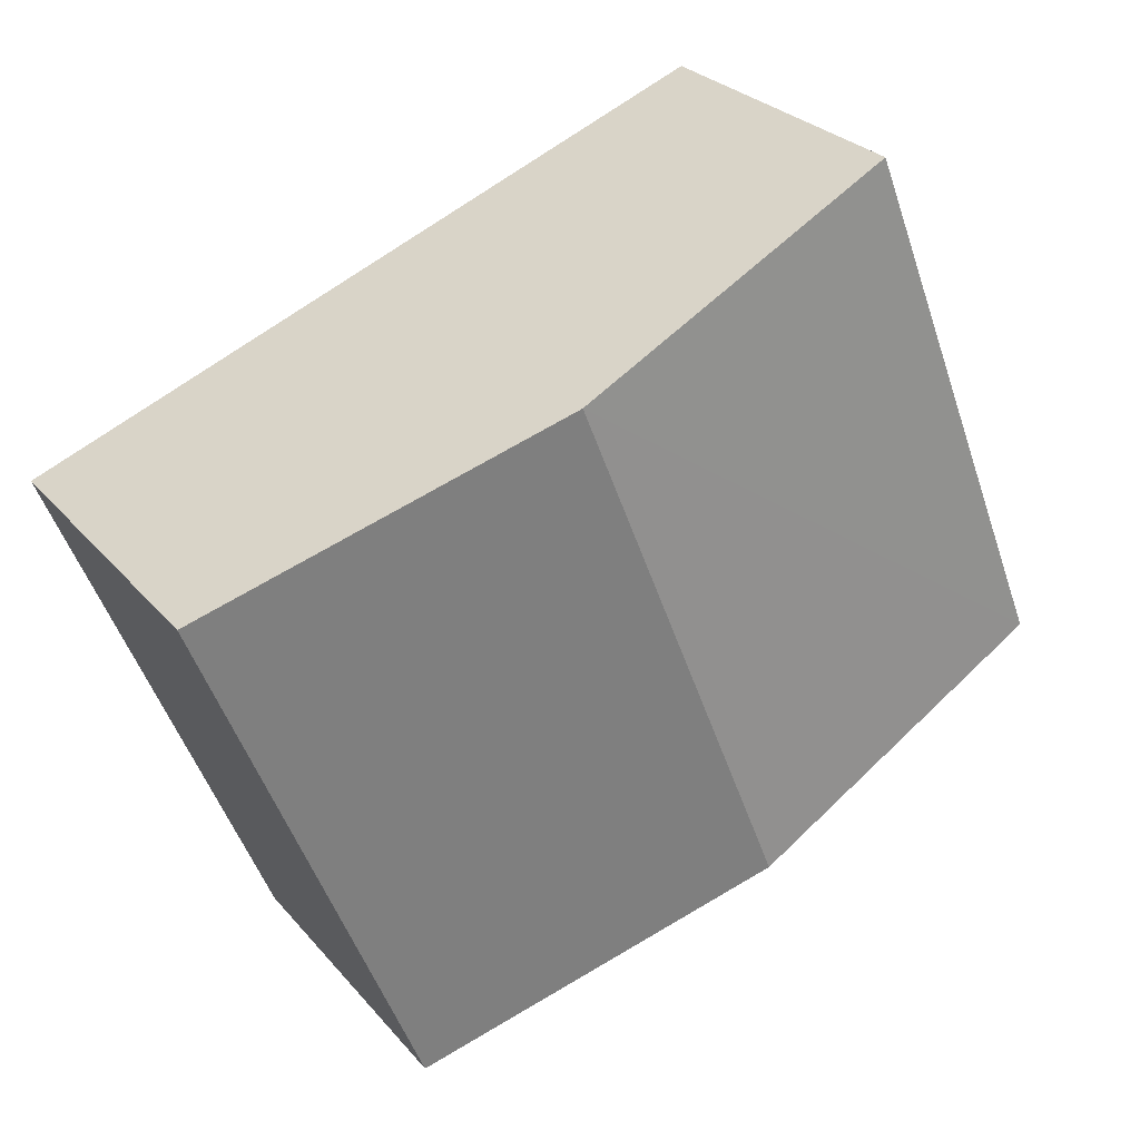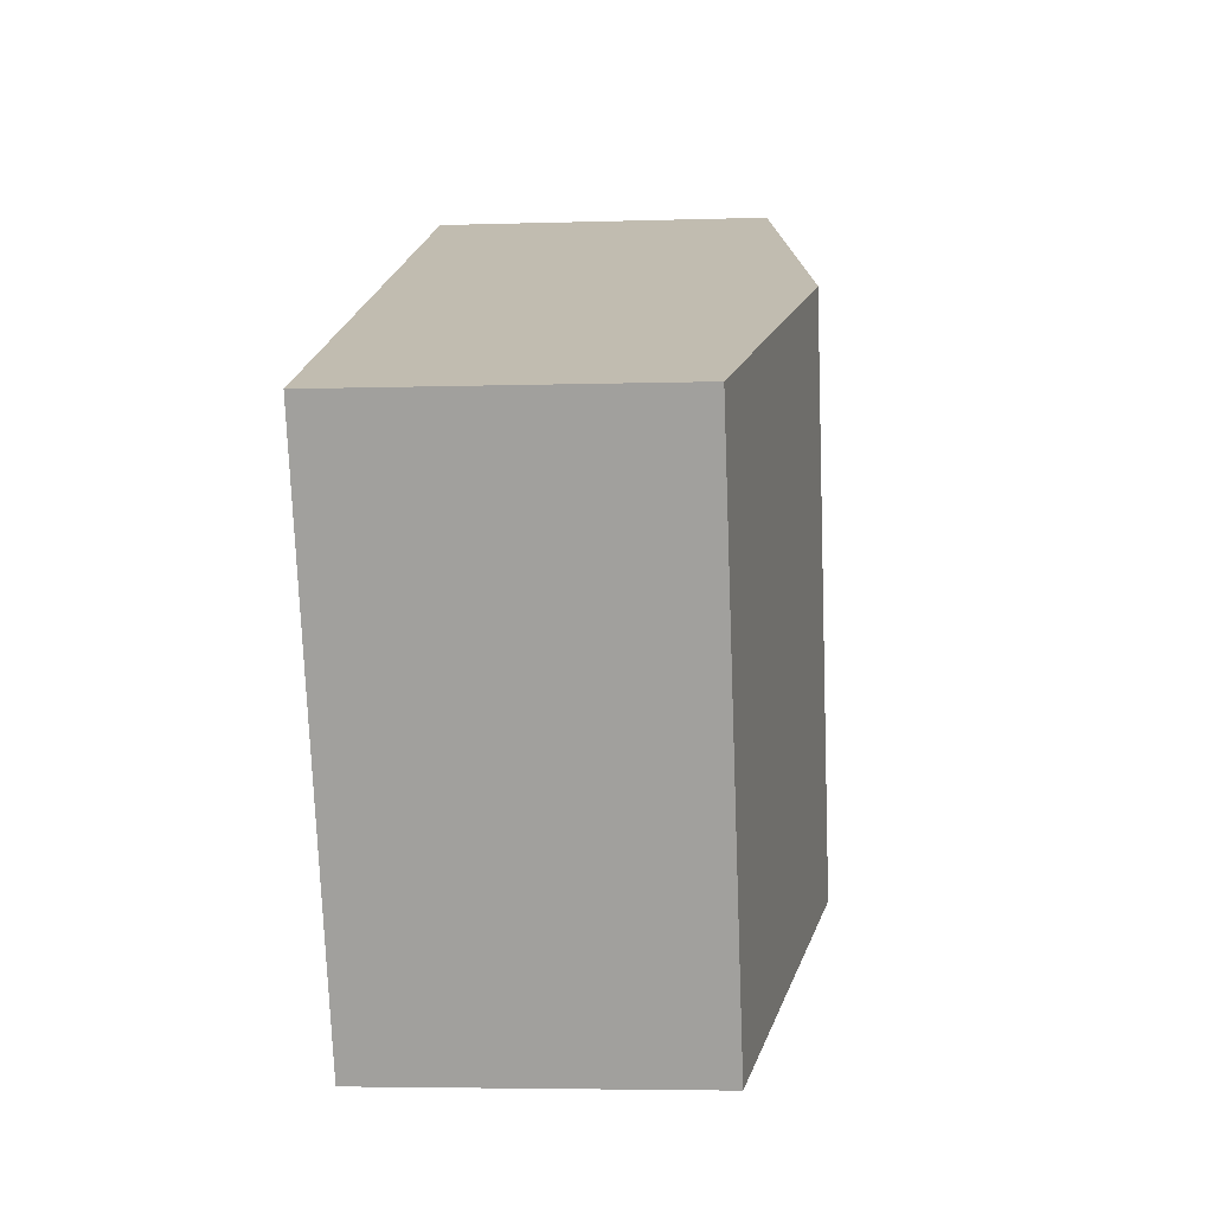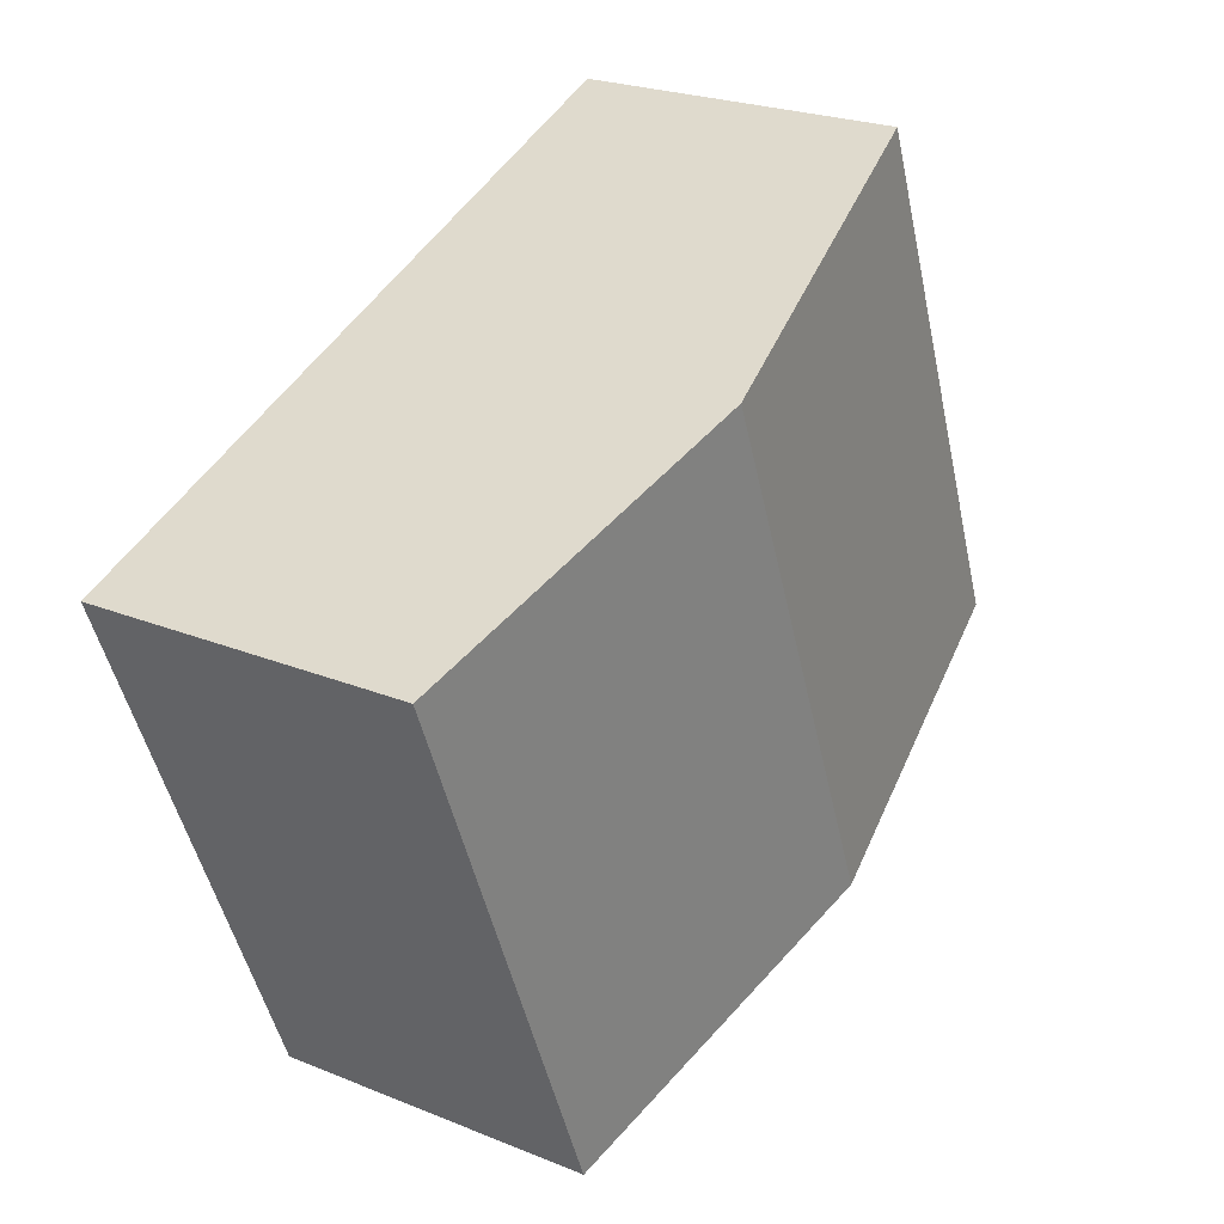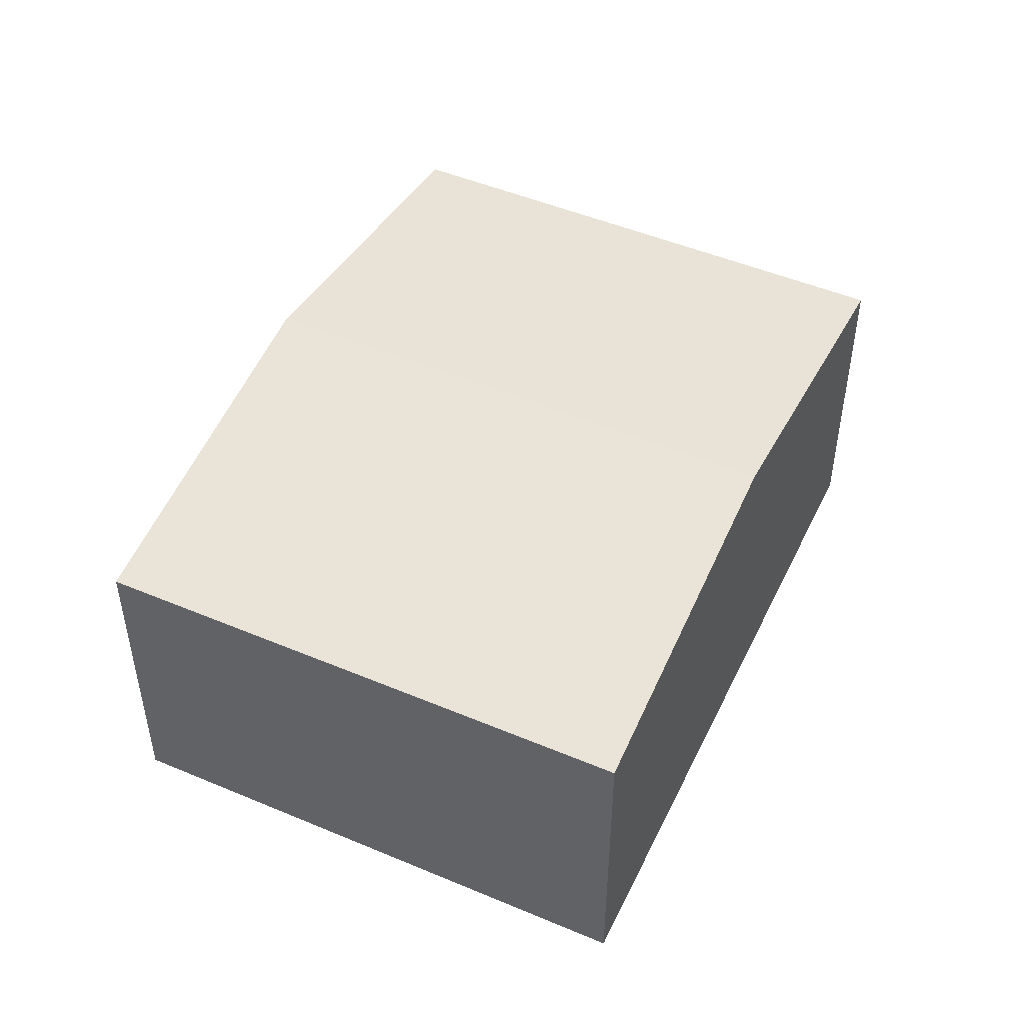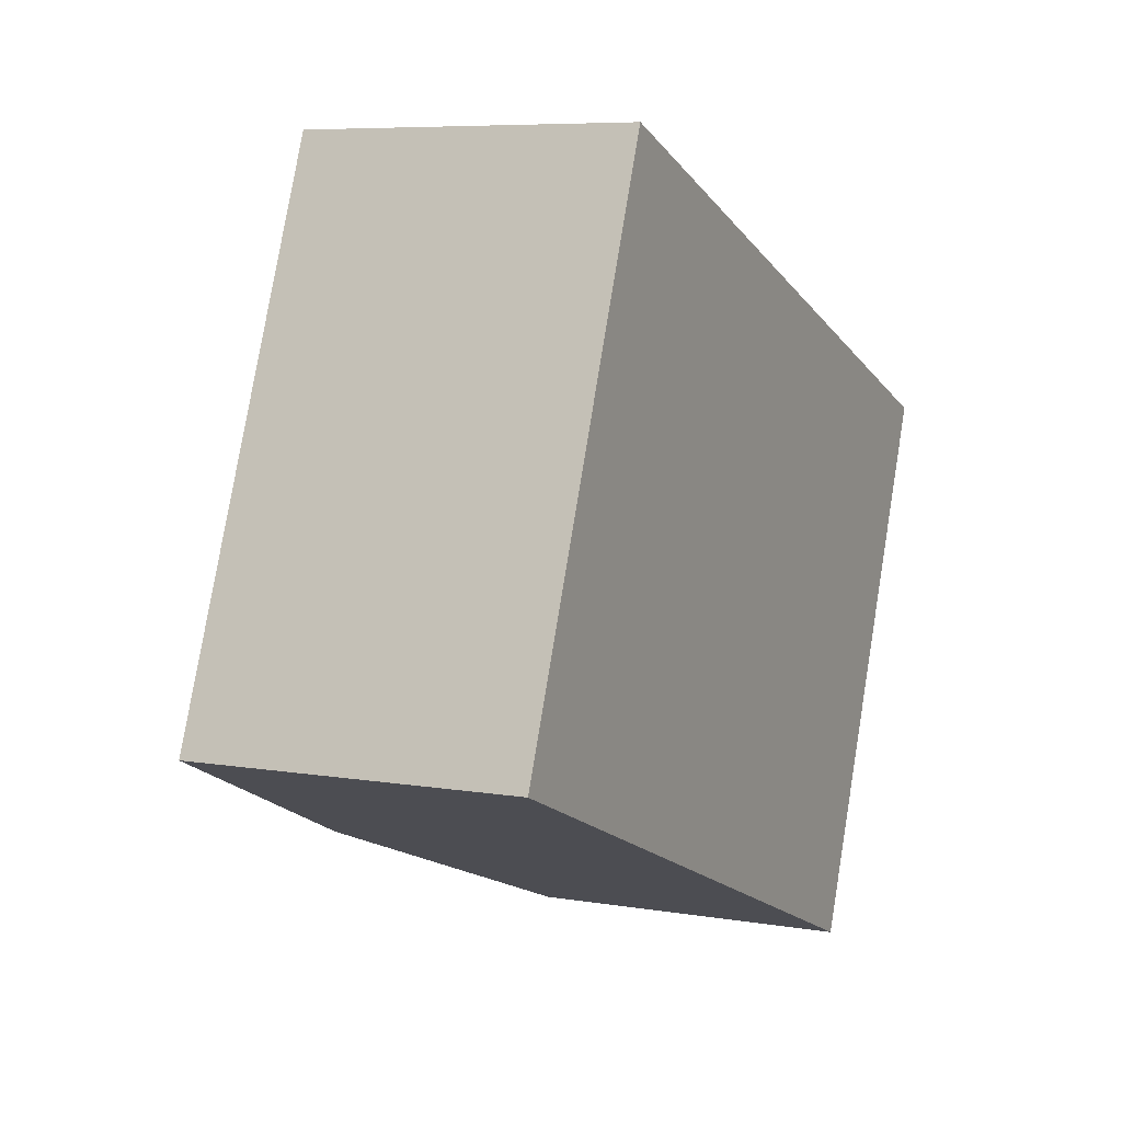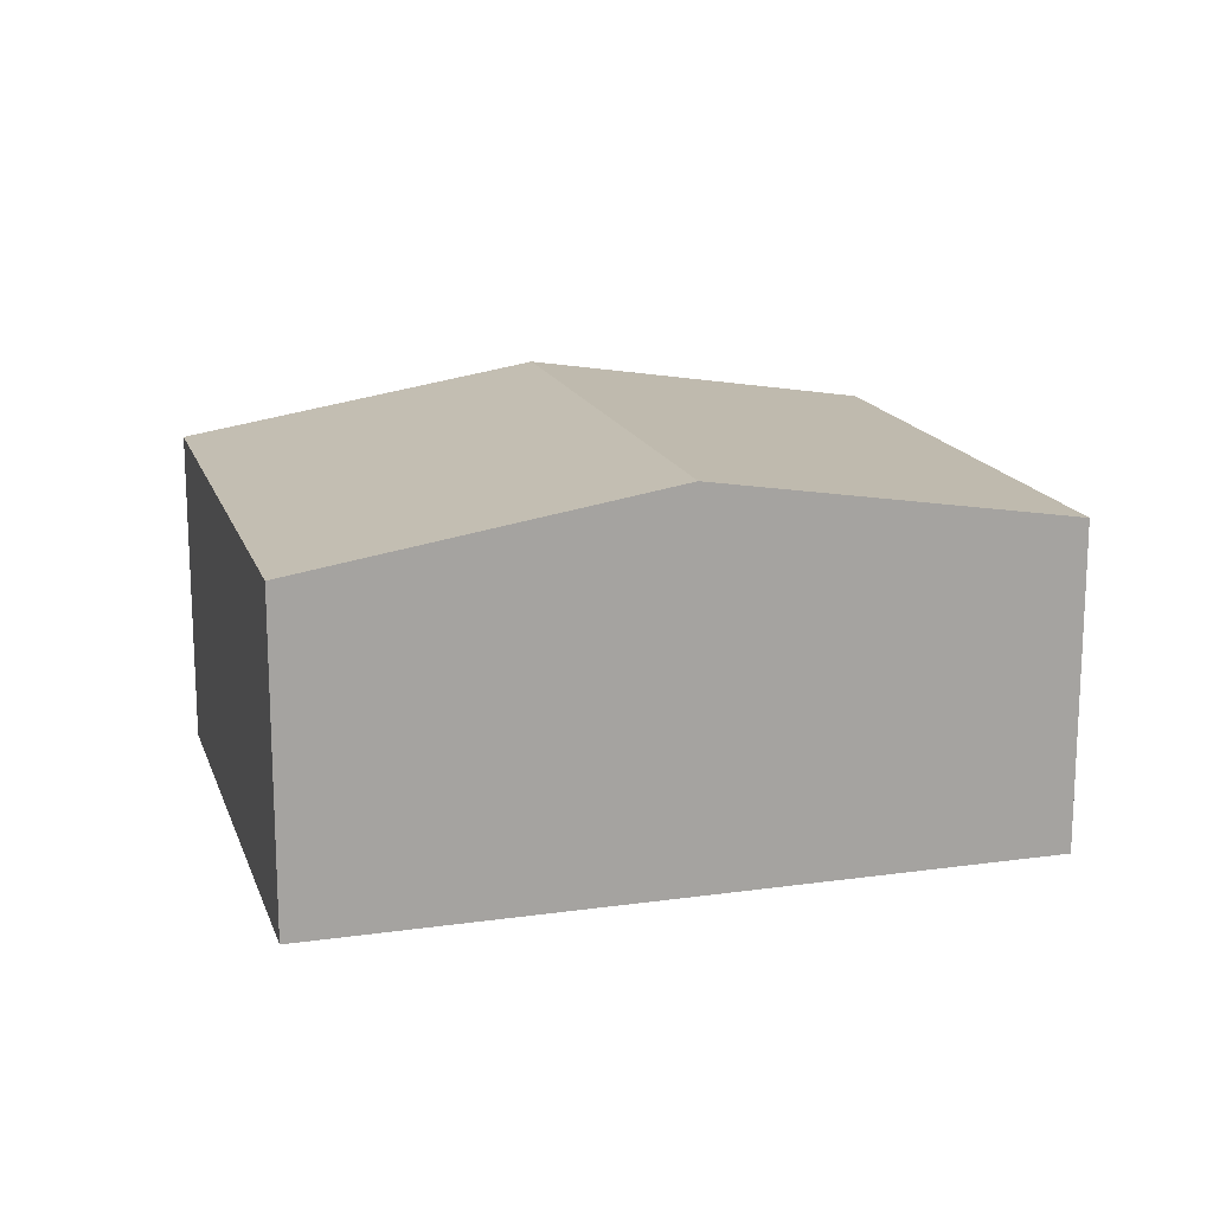
<metadata>
{"format":"obj","ext":"obj","renderer":"f3d","projection":"perspective","resolution":1024,"background":"white","views":[{"elev":27.5,"azim":148.7,"up":"+Z"},{"elev":-4.6,"azim":96.0,"up":"+Z"},{"elev":23.9,"azim":124.1,"up":"+Z"},{"elev":48.5,"azim":136.9,"up":"+Y"},{"elev":7.1,"azim":-63.9,"up":"+Z"},{"elev":16.4,"azim":5.5,"up":"+Y"}]}
</metadata>
<code>
v  4.33 2.041 -1.743
v  3.482 2.411 2.434
v  5.653 2.041 1.573
v  2.163 2.411 -0.871
v  0 2.042 1.25e-16
v  1.298 2.039 3.301
v  1.298 -2.021e-16 3.301
v  3.482 -1.49e-16 2.434
v  5.653 -9.632e-17 1.573
v  4.33 1.067e-16 -1.743
v  2.163 5.333e-17 -0.871
v  0 0 0
g defaultobject
f 1 2 3
f 2 1 4
f 5 2 4
f 2 5 6
f 7 2 6
f 2 7 8
f 2 8 3
f 3 8 9
f 9 1 3
f 1 9 10
f 10 4 1
f 4 10 11
f 4 11 5
f 5 11 12
f 12 6 5
f 6 12 7
f 8 10 9
f 10 8 7
f 10 7 12
f 10 12 11

</code>
